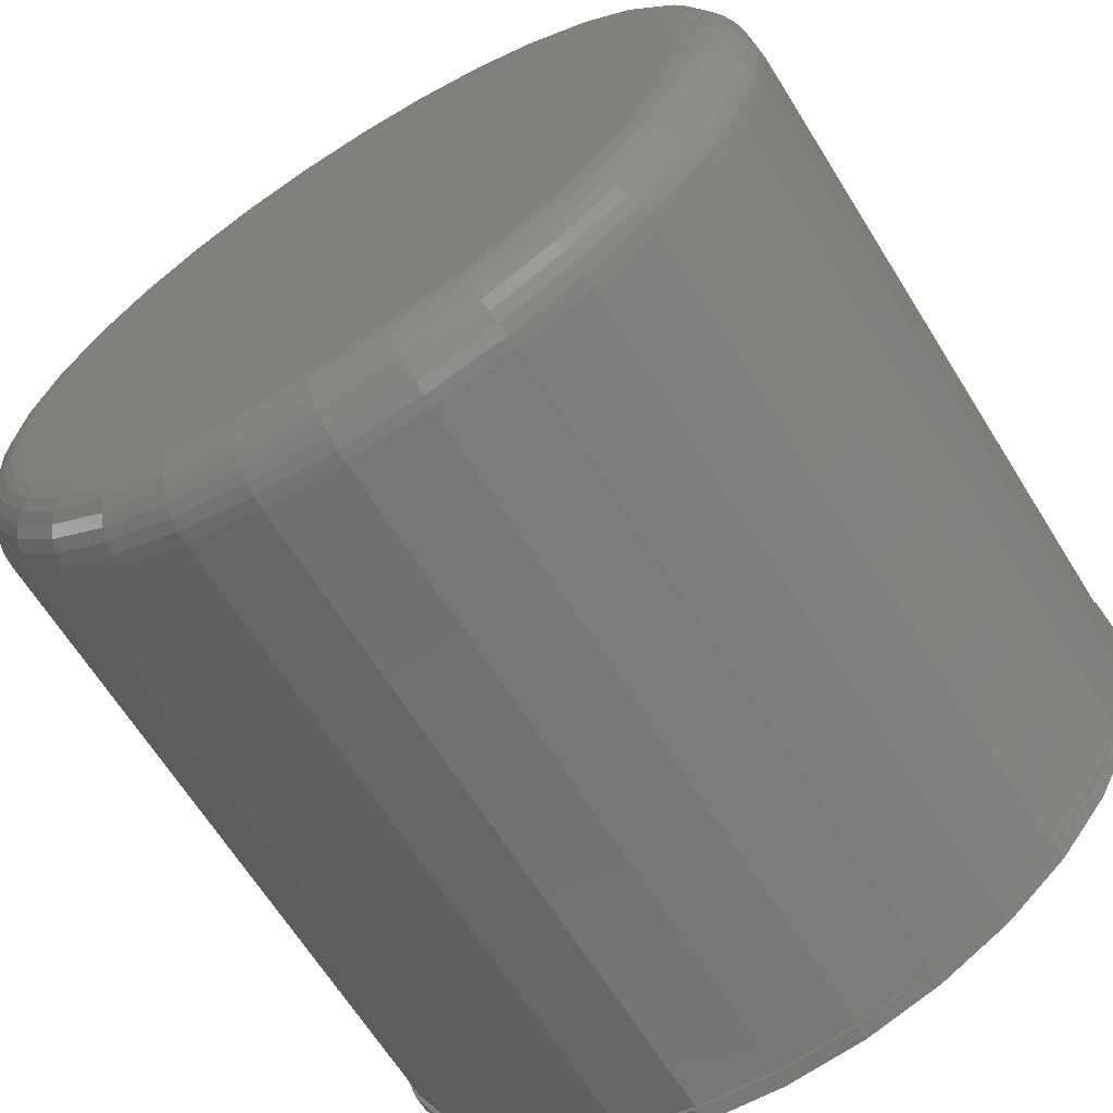
<metadata>
{"format":"stl","ext":"stl","renderer":"f3d","projection":"perspective","resolution":1024,"background":"white","views":[{"elev":-66.0,"azim":32.0,"up":"+Y"}]}
</metadata>
<code>
# stl→obj: 384 verts, 764 faces
v -0.06406 0.3452 0.75
v 0.07327 0.3452 0.75
v 0.004605 0.352 0.75
v 0.1393 0.3252 0.75
v -0.1301 0.3252 0.75
v 0.2002 0.2927 0.75
v -0.1909 0.2927 0.75
v 0.2535 0.2489 0.75
v -0.2443 0.2489 0.75
v 0.2973 0.1955 0.75
v -0.2881 0.1955 0.75
v 0.3298 0.1347 0.75
v -0.3206 0.1347 0.75
v 0.3498 0.06867 0.75
v -0.3406 0.06867 0.75
v 0.3566 2.165e-16 0.75
v -0.3474 -2.794e-16 0.75
v 0.3498 -0.06867 0.75
v -0.3406 -0.06867 0.75
v 0.3298 -0.1347 0.75
v -0.3206 -0.1347 0.75
v 0.2973 -0.1955 0.75
v -0.2881 -0.1955 0.75
v 0.2535 -0.2489 0.75
v -0.2443 -0.2489 0.75
v 0.2002 -0.2927 0.75
v -0.1909 -0.2927 0.75
v 0.1393 -0.3252 0.75
v -0.1301 -0.3252 0.75
v 0.07327 -0.3452 0.75
v -0.06406 -0.3452 0.75
v 0.004605 -0.352 0.75
v 0.4191 0 0.01562
v 0.4191 -4.696e-16 0.6875
v 0.4111 -0.08086 0.01562
v 0.4111 -0.08086 0.6875
v 0.3875 -0.1586 0.01562
v 0.3875 -0.1586 0.6875
v 0.3492 -0.2303 0.01562
v 0.3492 -0.2303 0.6875
v 0.2977 -0.2931 0.01562
v 0.2977 -0.2931 0.6875
v 0.2349 -0.3446 0.01562
v 0.2349 -0.3446 0.6875
v 0.1632 -0.3829 0.01562
v 0.1632 -0.3829 0.6875
v 0.08547 -0.4065 0.01562
v 0.08547 -0.4065 0.6875
v 0.004605 -0.4145 0.01562
v 0.004605 -0.4145 0.6875
v -0.07625 -0.4065 0.01562
v -0.07625 -0.4065 0.6875
v -0.154 -0.3829 0.01562
v -0.154 -0.3829 0.6875
v -0.2257 -0.3446 0.01562
v -0.2257 -0.3446 0.6875
v -0.2885 -0.2931 0.01562
v -0.2885 -0.2931 0.6875
v -0.34 -0.2303 0.01562
v -0.34 -0.2303 0.6875
v -0.3783 -0.1586 0.01562
v -0.3783 -0.1586 0.6875
v -0.4019 -0.08086 0.01562
v -0.4019 -0.08086 0.6875
v -0.4099 5.076e-17 0.01562
v -0.4099 5.076e-17 0.6875
v -0.4019 0.08086 0.01562
v -0.4019 0.08086 0.6875
v -0.3783 0.1586 0.01562
v -0.3783 0.1586 0.6875
v -0.34 0.2303 0.01562
v -0.34 0.2303 0.6875
v -0.2885 0.2931 0.01562
v -0.2885 0.2931 0.6875
v -0.2257 0.3446 0.01562
v -0.2257 0.3446 0.6875
v -0.154 0.3829 0.01562
v -0.154 0.3829 0.6875
v -0.07625 0.4065 0.01562
v -0.07625 0.4065 0.6875
v 0.004605 0.4145 0.01562
v 0.004605 0.4145 0.6875
v 0.08547 0.4065 0.01562
v 0.08547 0.4065 0.6875
v 0.1632 0.3829 0.01562
v 0.1632 0.3829 0.6875
v 0.2349 0.3446 0.01562
v 0.2349 0.3446 0.6875
v 0.2977 0.2931 0.01562
v 0.2977 0.2931 0.6875
v 0.3492 0.2303 0.01562
v 0.3492 0.2303 0.6875
v 0.3875 0.1586 0.01562
v 0.3875 0.1586 0.6875
v 0.4111 0.08086 0.01562
v 0.4111 0.08086 0.6875
v 0.3688 0 0.7488
v 0.3618 -0.07105 0.7488
v 0.3805 0 0.7452
v 0.3733 -0.07333 0.7452
v 0.3913 0 0.7395
v 0.3839 -0.07544 0.7395
v 0.4008 2.776e-17 0.7317
v 0.3932 -0.07729 0.7317
v 0.4085 2.776e-17 0.7222
v 0.4008 -0.0788 0.7222
v 0.4143 2.776e-17 0.7114
v 0.4064 -0.07993 0.7114
v 0.4179 2.776e-17 0.6997
v 0.4099 -0.08063 0.6997
v -0.3526 -0.07105 0.7488
v -0.3596 3.053e-16 0.7488
v -0.3641 -0.07333 0.7452
v -0.3713 3.608e-16 0.7452
v -0.3747 -0.07544 0.7395
v -0.3821 3.608e-16 0.7395
v -0.384 -0.07729 0.7317
v -0.3916 3.886e-16 0.7317
v -0.3916 -0.0788 0.7222
v -0.3993 3.886e-16 0.7222
v -0.3972 -0.07993 0.7114
v -0.4051 3.886e-16 0.7114
v -0.4007 -0.08063 0.6997
v -0.4087 4.163e-16 0.6997
v -0.3318 -0.1394 0.7488
v -0.3427 -0.1438 0.7452
v -0.3527 -0.148 0.7395
v -0.3614 -0.1516 0.7317
v -0.3686 -0.1546 0.7222
v -0.3739 -0.1568 0.7114
v -0.3772 -0.1582 0.6997
v -0.2982 -0.2023 0.7488
v -0.3079 -0.2088 0.7452
v -0.3169 -0.2148 0.7395
v -0.3248 -0.2201 0.7317
v -0.3313 -0.2244 0.7222
v -0.3361 -0.2276 0.7114
v -0.339 -0.2296 0.6997
v -0.2529 -0.2575 0.7488
v -0.2612 -0.2658 0.7452
v -0.2688 -0.2734 0.7395
v -0.2755 -0.2801 0.7317
v -0.281 -0.2856 0.7222
v -0.2851 -0.2897 0.7114
v -0.2876 -0.2922 0.6997
v -0.1977 -0.3028 0.7488
v -0.2042 -0.3125 0.7452
v -0.2102 -0.3215 0.7395
v -0.2155 -0.3294 0.7317
v -0.2198 -0.3359 0.7222
v -0.223 -0.3407 0.7114
v -0.225 -0.3436 0.6997
v -0.1348 -0.3364 0.7488
v -0.1392 -0.3473 0.7452
v -0.1434 -0.3573 0.7395
v -0.147 -0.366 0.7317
v -0.15 -0.3732 0.7222
v -0.1522 -0.3785 0.7114
v -0.1535 -0.3818 0.6997
v -0.06644 -0.3572 0.7488
v -0.06873 -0.3687 0.7452
v -0.07084 -0.3793 0.7395
v -0.07268 -0.3886 0.7317
v -0.0742 -0.3962 0.7222
v -0.07533 -0.4018 0.7114
v -0.07602 -0.4053 0.6997
v 0.004605 -0.3642 0.7488
v 0.004605 -0.3759 0.7452
v 0.004605 -0.3867 0.7395
v 0.004605 -0.3962 0.7317
v 0.004605 -0.4039 0.7222
v 0.004605 -0.4097 0.7114
v 0.004605 -0.4133 0.6997
v 0.07565 -0.3572 0.7488
v 0.07794 -0.3687 0.7452
v 0.08005 -0.3793 0.7395
v 0.08189 -0.3886 0.7317
v 0.08341 -0.3962 0.7222
v 0.08454 -0.4018 0.7114
v 0.08523 -0.4053 0.6997
v 0.144 -0.3364 0.7488
v 0.1485 -0.3473 0.7452
v 0.1526 -0.3573 0.7395
v 0.1562 -0.366 0.7317
v 0.1592 -0.3732 0.7222
v 0.1614 -0.3785 0.7114
v 0.1628 -0.3818 0.6997
v 0.2069 -0.3028 0.7488
v 0.2134 -0.3125 0.7452
v 0.2194 -0.3215 0.7395
v 0.2247 -0.3294 0.7317
v 0.229 -0.3359 0.7222
v 0.2322 -0.3407 0.7114
v 0.2342 -0.3436 0.6997
v 0.2621 -0.2575 0.7488
v 0.2704 -0.2658 0.7452
v 0.278 -0.2734 0.7395
v 0.2847 -0.2801 0.7317
v 0.2902 -0.2856 0.7222
v 0.2943 -0.2897 0.7114
v 0.2968 -0.2922 0.6997
v 0.3074 -0.2023 0.7488
v 0.3171 -0.2088 0.7452
v 0.3261 -0.2148 0.7395
v 0.334 -0.2201 0.7317
v 0.3405 -0.2244 0.7222
v 0.3453 -0.2276 0.7114
v 0.3482 -0.2296 0.6997
v 0.3411 -0.1394 0.7488
v 0.3519 -0.1438 0.7452
v 0.3619 -0.148 0.7395
v 0.3706 -0.1516 0.7317
v 0.3778 -0.1546 0.7222
v 0.3831 -0.1568 0.7114
v 0.3864 -0.1582 0.6997
v -0.3526 0.07105 0.7488
v -0.3641 0.07333 0.7452
v -0.3747 0.07544 0.7395
v -0.384 0.07729 0.7317
v -0.3916 0.0788 0.7222
v -0.3972 0.07993 0.7114
v -0.4007 0.08063 0.6997
v 0.3618 0.07105 0.7488
v 0.3733 0.07333 0.7452
v 0.3839 0.07544 0.7395
v 0.3932 0.07729 0.7317
v 0.4008 0.0788 0.7222
v 0.4064 0.07993 0.7114
v 0.4099 0.08063 0.6997
v 0.3411 0.1394 0.7488
v 0.3519 0.1438 0.7452
v 0.3619 0.148 0.7395
v 0.3706 0.1516 0.7317
v 0.3778 0.1546 0.7222
v 0.3831 0.1568 0.7114
v 0.3864 0.1582 0.6997
v 0.3074 0.2023 0.7488
v 0.3171 0.2088 0.7452
v 0.3261 0.2148 0.7395
v 0.334 0.2201 0.7317
v 0.3405 0.2244 0.7222
v 0.3453 0.2276 0.7114
v 0.3482 0.2296 0.6997
v 0.2621 0.2575 0.7488
v 0.2704 0.2658 0.7452
v 0.278 0.2734 0.7395
v 0.2847 0.2801 0.7317
v 0.2902 0.2856 0.7222
v 0.2943 0.2897 0.7114
v 0.2968 0.2922 0.6997
v 0.2069 0.3028 0.7488
v 0.2134 0.3125 0.7452
v 0.2194 0.3215 0.7395
v 0.2247 0.3294 0.7317
v 0.229 0.3359 0.7222
v 0.2322 0.3407 0.7114
v 0.2342 0.3436 0.6997
v 0.144 0.3364 0.7488
v 0.1485 0.3473 0.7452
v 0.1526 0.3573 0.7395
v 0.1562 0.366 0.7317
v 0.1592 0.3732 0.7222
v 0.1614 0.3785 0.7114
v 0.1628 0.3818 0.6997
v 0.07565 0.3572 0.7488
v 0.07794 0.3687 0.7452
v 0.08005 0.3793 0.7395
v 0.08189 0.3886 0.7317
v 0.08341 0.3962 0.7222
v 0.08454 0.4018 0.7114
v 0.08523 0.4053 0.6997
v 0.004605 0.3642 0.7488
v 0.004605 0.3759 0.7452
v 0.004605 0.3867 0.7395
v 0.004605 0.3962 0.7317
v 0.004605 0.4039 0.7222
v 0.004605 0.4097 0.7114
v 0.004605 0.4133 0.6997
v -0.06644 0.3572 0.7488
v -0.06873 0.3687 0.7452
v -0.07084 0.3793 0.7395
v -0.07268 0.3886 0.7317
v -0.0742 0.3962 0.7222
v -0.07533 0.4018 0.7114
v -0.07602 0.4053 0.6997
v -0.1348 0.3364 0.7488
v -0.1392 0.3473 0.7452
v -0.1434 0.3573 0.7395
v -0.147 0.366 0.7317
v -0.15 0.3732 0.7222
v -0.1522 0.3785 0.7114
v -0.1535 0.3818 0.6997
v -0.1977 0.3028 0.7488
v -0.2042 0.3125 0.7452
v -0.2102 0.3215 0.7395
v -0.2155 0.3294 0.7317
v -0.2198 0.3359 0.7222
v -0.223 0.3407 0.7114
v -0.225 0.3436 0.6997
v -0.2529 0.2575 0.7488
v -0.2612 0.2658 0.7452
v -0.2688 0.2734 0.7395
v -0.2755 0.2801 0.7317
v -0.281 0.2856 0.7222
v -0.2851 0.2897 0.7114
v -0.2876 0.2922 0.6997
v -0.2982 0.2023 0.7488
v -0.3079 0.2088 0.7452
v -0.3169 0.2148 0.7395
v -0.3248 0.2201 0.7317
v -0.3313 0.2244 0.7222
v -0.3361 0.2276 0.7114
v -0.339 0.2296 0.6997
v -0.3318 0.1394 0.7488
v -0.3427 0.1438 0.7452
v -0.3527 0.148 0.7395
v -0.3614 0.1516 0.7317
v -0.3686 0.1546 0.7222
v -0.3739 0.1568 0.7114
v -0.3772 0.1582 0.6997
v 0.004359 0.4184 0
v 0.08599 0.4104 0
v -0.07727 0.4104 0
v 0.004359 -0.4184 0
v -0.07727 -0.4104 0
v 0.08599 -0.4104 0
v -0.1558 -0.3866 0
v 0.1645 -0.3866 0
v -0.2281 -0.3479 0
v 0.2368 -0.3479 0
v -0.2915 -0.2959 0
v 0.3002 -0.2959 0
v -0.3435 -0.2325 0
v 0.3523 -0.2325 0
v -0.3822 -0.1601 0
v 0.3909 -0.1601 0
v -0.406 -0.08163 0
v 0.4147 -0.08163 0
v -0.4141 5.124e-17 0
v 0.4228 0 0
v -0.406 0.08163 0
v 0.4147 0.08163 0
v -0.3822 0.1601 0
v 0.3909 0.1601 0
v -0.3435 0.2325 0
v 0.3523 0.2325 0
v -0.2915 0.2959 0
v 0.3002 0.2959 0
v -0.2281 0.3479 0
v 0.2368 0.3479 0
v -0.1558 0.3866 0
v 0.1645 0.3866 0
v 0.004359 0.4184 0.01562
v -0.07727 0.4104 0.01562
v -0.1558 0.3866 0.01562
v -0.2281 0.3479 0.01562
v -0.2915 0.2959 0.01562
v -0.3435 0.2325 0.01562
v -0.3822 0.1601 0.01562
v -0.406 0.08163 0.01562
v -0.406 -0.08163 0.01562
v -0.3822 -0.1601 0.01562
v -0.3435 -0.2325 0.01562
v -0.2915 -0.2959 0.01562
v -0.2281 -0.3479 0.01562
v -0.1558 -0.3866 0.01562
v -0.07727 -0.4104 0.01562
v 0.004359 -0.4184 0.01562
v 0.08599 0.4104 0.01562
v 0.1645 0.3866 0.01562
v 0.2368 0.3479 0.01562
v 0.3002 0.2959 0.01562
v 0.3523 0.2325 0.01562
v 0.3909 0.1601 0.01562
v 0.4147 0.08163 0.01562
v 0.4147 -0.08163 0.01562
v 0.3909 -0.1601 0.01562
v 0.3523 -0.2325 0.01562
v 0.3002 -0.2959 0.01562
v 0.2368 -0.3479 0.01562
v 0.1645 -0.3866 0.01562
v 0.08599 -0.4104 0.01562
v 0.4228 0 0.01562
v -0.4141 5.124e-17 0.01562
f 1 2 3
f 2 1 4
f 4 1 5
f 4 5 6
f 6 5 7
f 6 7 8
f 8 7 9
f 8 9 10
f 10 9 11
f 10 11 12
f 12 11 13
f 12 13 14
f 14 13 15
f 14 15 16
f 16 15 17
f 16 17 18
f 18 17 19
f 18 19 20
f 20 19 21
f 20 21 22
f 22 21 23
f 22 23 24
f 24 23 25
f 24 25 26
f 26 25 27
f 26 27 28
f 28 27 29
f 28 29 30
f 30 29 31
f 30 31 32
f 33 34 35
f 35 34 36
f 35 36 37
f 37 36 38
f 37 38 39
f 39 38 40
f 39 40 41
f 41 40 42
f 41 42 43
f 43 42 44
f 43 44 45
f 45 44 46
f 45 46 47
f 47 46 48
f 47 48 49
f 49 48 50
f 49 50 51
f 51 50 52
f 51 52 53
f 53 52 54
f 53 54 55
f 55 54 56
f 55 56 57
f 57 56 58
f 57 58 59
f 59 58 60
f 59 60 61
f 61 60 62
f 61 62 63
f 63 62 64
f 63 64 65
f 65 64 66
f 65 66 67
f 67 66 68
f 67 68 69
f 69 68 70
f 69 70 71
f 71 70 72
f 71 72 73
f 73 72 74
f 73 74 75
f 75 74 76
f 75 76 77
f 77 76 78
f 77 78 79
f 79 78 80
f 79 80 81
f 81 80 82
f 81 82 83
f 83 82 84
f 83 84 85
f 85 84 86
f 85 86 87
f 87 86 88
f 87 88 89
f 89 88 90
f 89 90 91
f 91 90 92
f 91 92 93
f 93 92 94
f 93 94 95
f 95 94 96
f 95 96 33
f 33 96 34
f 16 18 97
f 97 18 98
f 97 98 99
f 99 98 100
f 99 100 101
f 101 100 102
f 101 102 103
f 103 102 104
f 103 104 105
f 105 104 106
f 105 106 107
f 107 106 108
f 107 108 109
f 109 108 110
f 109 110 34
f 34 110 36
f 19 17 111
f 111 17 112
f 111 112 113
f 113 112 114
f 113 114 115
f 115 114 116
f 115 116 117
f 117 116 118
f 117 118 119
f 119 118 120
f 119 120 121
f 121 120 122
f 121 122 123
f 123 122 124
f 123 124 64
f 64 124 66
f 21 19 125
f 125 19 111
f 125 111 126
f 126 111 113
f 126 113 127
f 127 113 115
f 127 115 128
f 128 115 117
f 128 117 129
f 129 117 119
f 129 119 130
f 130 119 121
f 130 121 131
f 131 121 123
f 131 123 62
f 62 123 64
f 23 21 132
f 132 21 125
f 132 125 133
f 133 125 126
f 133 126 134
f 134 126 127
f 134 127 135
f 135 127 128
f 135 128 136
f 136 128 129
f 136 129 137
f 137 129 130
f 137 130 138
f 138 130 131
f 138 131 60
f 60 131 62
f 25 23 139
f 139 23 132
f 139 132 140
f 140 132 133
f 140 133 141
f 141 133 134
f 141 134 142
f 142 134 135
f 142 135 143
f 143 135 136
f 143 136 144
f 144 136 137
f 144 137 145
f 145 137 138
f 145 138 58
f 58 138 60
f 27 25 146
f 146 25 139
f 146 139 147
f 147 139 140
f 147 140 148
f 148 140 141
f 148 141 149
f 149 141 142
f 149 142 150
f 150 142 143
f 150 143 151
f 151 143 144
f 151 144 152
f 152 144 145
f 152 145 56
f 56 145 58
f 29 27 153
f 153 27 146
f 153 146 154
f 154 146 147
f 154 147 155
f 155 147 148
f 155 148 156
f 156 148 149
f 156 149 157
f 157 149 150
f 157 150 158
f 158 150 151
f 158 151 159
f 159 151 152
f 159 152 54
f 54 152 56
f 31 29 160
f 160 29 153
f 160 153 161
f 161 153 154
f 161 154 162
f 162 154 155
f 162 155 163
f 163 155 156
f 163 156 164
f 164 156 157
f 164 157 165
f 165 157 158
f 165 158 166
f 166 158 159
f 166 159 52
f 52 159 54
f 32 31 167
f 167 31 160
f 167 160 168
f 168 160 161
f 168 161 169
f 169 161 162
f 169 162 170
f 170 162 163
f 170 163 171
f 171 163 164
f 171 164 172
f 172 164 165
f 172 165 173
f 173 165 166
f 173 166 50
f 50 166 52
f 30 32 174
f 174 32 167
f 174 167 175
f 175 167 168
f 175 168 176
f 176 168 169
f 176 169 177
f 177 169 170
f 177 170 178
f 178 170 171
f 178 171 179
f 179 171 172
f 179 172 180
f 180 172 173
f 180 173 48
f 48 173 50
f 28 30 181
f 181 30 174
f 181 174 182
f 182 174 175
f 182 175 183
f 183 175 176
f 183 176 184
f 184 176 177
f 184 177 185
f 185 177 178
f 185 178 186
f 186 178 179
f 186 179 187
f 187 179 180
f 187 180 46
f 46 180 48
f 26 28 188
f 188 28 181
f 188 181 189
f 189 181 182
f 189 182 190
f 190 182 183
f 190 183 191
f 191 183 184
f 191 184 192
f 192 184 185
f 192 185 193
f 193 185 186
f 193 186 194
f 194 186 187
f 194 187 44
f 44 187 46
f 24 26 195
f 195 26 188
f 195 188 196
f 196 188 189
f 196 189 197
f 197 189 190
f 197 190 198
f 198 190 191
f 198 191 199
f 199 191 192
f 199 192 200
f 200 192 193
f 200 193 201
f 201 193 194
f 201 194 42
f 42 194 44
f 22 24 202
f 202 24 195
f 202 195 203
f 203 195 196
f 203 196 204
f 204 196 197
f 204 197 205
f 205 197 198
f 205 198 206
f 206 198 199
f 206 199 207
f 207 199 200
f 207 200 208
f 208 200 201
f 208 201 40
f 40 201 42
f 20 22 209
f 209 22 202
f 209 202 210
f 210 202 203
f 210 203 211
f 211 203 204
f 211 204 212
f 212 204 205
f 212 205 213
f 213 205 206
f 213 206 214
f 214 206 207
f 214 207 215
f 215 207 208
f 215 208 38
f 38 208 40
f 18 20 98
f 98 20 209
f 98 209 100
f 100 209 210
f 100 210 102
f 102 210 211
f 102 211 104
f 104 211 212
f 104 212 106
f 106 212 213
f 106 213 108
f 108 213 214
f 108 214 110
f 110 214 215
f 110 215 36
f 36 215 38
f 17 15 112
f 112 15 216
f 112 216 114
f 114 216 217
f 114 217 116
f 116 217 218
f 116 218 118
f 118 218 219
f 118 219 120
f 120 219 220
f 120 220 122
f 122 220 221
f 122 221 124
f 124 221 222
f 124 222 66
f 66 222 68
f 14 16 223
f 223 16 97
f 223 97 224
f 224 97 99
f 224 99 225
f 225 99 101
f 225 101 226
f 226 101 103
f 226 103 227
f 227 103 105
f 227 105 228
f 228 105 107
f 228 107 229
f 229 107 109
f 229 109 96
f 96 109 34
f 12 14 230
f 230 14 223
f 230 223 231
f 231 223 224
f 231 224 232
f 232 224 225
f 232 225 233
f 233 225 226
f 233 226 234
f 234 226 227
f 234 227 235
f 235 227 228
f 235 228 236
f 236 228 229
f 236 229 94
f 94 229 96
f 10 12 237
f 237 12 230
f 237 230 238
f 238 230 231
f 238 231 239
f 239 231 232
f 239 232 240
f 240 232 233
f 240 233 241
f 241 233 234
f 241 234 242
f 242 234 235
f 242 235 243
f 243 235 236
f 243 236 92
f 92 236 94
f 8 10 244
f 244 10 237
f 244 237 245
f 245 237 238
f 245 238 246
f 246 238 239
f 246 239 247
f 247 239 240
f 247 240 248
f 248 240 241
f 248 241 249
f 249 241 242
f 249 242 250
f 250 242 243
f 250 243 90
f 90 243 92
f 6 8 251
f 251 8 244
f 251 244 252
f 252 244 245
f 252 245 253
f 253 245 246
f 253 246 254
f 254 246 247
f 254 247 255
f 255 247 248
f 255 248 256
f 256 248 249
f 256 249 257
f 257 249 250
f 257 250 88
f 88 250 90
f 4 6 258
f 258 6 251
f 258 251 259
f 259 251 252
f 259 252 260
f 260 252 253
f 260 253 261
f 261 253 254
f 261 254 262
f 262 254 255
f 262 255 263
f 263 255 256
f 263 256 264
f 264 256 257
f 264 257 86
f 86 257 88
f 2 4 265
f 265 4 258
f 265 258 266
f 266 258 259
f 266 259 267
f 267 259 260
f 267 260 268
f 268 260 261
f 268 261 269
f 269 261 262
f 269 262 270
f 270 262 263
f 270 263 271
f 271 263 264
f 271 264 84
f 84 264 86
f 3 2 272
f 272 2 265
f 272 265 273
f 273 265 266
f 273 266 274
f 274 266 267
f 274 267 275
f 275 267 268
f 275 268 276
f 276 268 269
f 276 269 277
f 277 269 270
f 277 270 278
f 278 270 271
f 278 271 82
f 82 271 84
f 1 3 279
f 279 3 272
f 279 272 280
f 280 272 273
f 280 273 281
f 281 273 274
f 281 274 282
f 282 274 275
f 282 275 283
f 283 275 276
f 283 276 284
f 284 276 277
f 284 277 285
f 285 277 278
f 285 278 80
f 80 278 82
f 5 1 286
f 286 1 279
f 286 279 287
f 287 279 280
f 287 280 288
f 288 280 281
f 288 281 289
f 289 281 282
f 289 282 290
f 290 282 283
f 290 283 291
f 291 283 284
f 291 284 292
f 292 284 285
f 292 285 78
f 78 285 80
f 7 5 293
f 293 5 286
f 293 286 294
f 294 286 287
f 294 287 295
f 295 287 288
f 295 288 296
f 296 288 289
f 296 289 297
f 297 289 290
f 297 290 298
f 298 290 291
f 298 291 299
f 299 291 292
f 299 292 76
f 76 292 78
f 9 7 300
f 300 7 293
f 300 293 301
f 301 293 294
f 301 294 302
f 302 294 295
f 302 295 303
f 303 295 296
f 303 296 304
f 304 296 297
f 304 297 305
f 305 297 298
f 305 298 306
f 306 298 299
f 306 299 74
f 74 299 76
f 11 9 307
f 307 9 300
f 307 300 308
f 308 300 301
f 308 301 309
f 309 301 302
f 309 302 310
f 310 302 303
f 310 303 311
f 311 303 304
f 311 304 312
f 312 304 305
f 312 305 313
f 313 305 306
f 313 306 72
f 72 306 74
f 13 11 314
f 314 11 307
f 314 307 315
f 315 307 308
f 315 308 316
f 316 308 309
f 316 309 317
f 317 309 310
f 317 310 318
f 318 310 311
f 318 311 319
f 319 311 312
f 319 312 320
f 320 312 313
f 320 313 70
f 70 313 72
f 15 13 216
f 216 13 314
f 216 314 217
f 217 314 315
f 217 315 218
f 218 315 316
f 218 316 219
f 219 316 317
f 219 317 220
f 220 317 318
f 220 318 221
f 221 318 319
f 221 319 222
f 222 319 320
f 222 320 68
f 68 320 70
f 321 322 323
f 324 325 326
f 326 325 327
f 326 327 328
f 328 327 329
f 328 329 330
f 330 329 331
f 330 331 332
f 332 331 333
f 332 333 334
f 334 333 335
f 334 335 336
f 336 335 337
f 336 337 338
f 338 337 339
f 338 339 340
f 340 339 341
f 340 341 342
f 342 341 343
f 342 343 344
f 344 343 345
f 344 345 346
f 346 345 347
f 346 347 348
f 348 347 349
f 348 349 350
f 350 349 351
f 350 351 352
f 352 351 323
f 352 323 322
f 81 353 354
f 81 354 79
f 79 354 355
f 79 355 77
f 77 355 356
f 77 356 75
f 75 356 357
f 75 357 73
f 73 357 358
f 73 358 71
f 71 358 359
f 71 359 69
f 69 359 360
f 69 360 67
f 65 361 63
f 61 63 361
f 361 362 61
f 59 61 362
f 362 363 59
f 57 59 363
f 363 364 57
f 55 57 364
f 364 365 55
f 53 55 365
f 365 366 53
f 51 53 366
f 366 367 51
f 49 51 367
f 367 368 49
f 369 353 81
f 81 83 369
f 370 369 83
f 83 85 370
f 371 370 85
f 85 87 371
f 372 371 87
f 87 89 372
f 373 372 89
f 89 91 373
f 374 373 91
f 91 93 374
f 374 93 95
f 374 95 375
f 33 375 95
f 376 35 37
f 376 37 377
f 377 37 39
f 377 39 378
f 378 39 41
f 378 41 379
f 379 41 43
f 379 43 380
f 380 43 45
f 380 45 381
f 381 45 47
f 381 47 382
f 382 47 49
f 382 49 368
f 383 375 33
f 383 33 35
f 383 35 376
f 384 361 65
f 384 65 67
f 384 67 360
f 340 383 338
f 338 383 376
f 338 376 336
f 336 376 377
f 336 377 334
f 334 377 378
f 334 378 332
f 332 378 379
f 332 379 330
f 330 379 380
f 330 380 328
f 328 380 381
f 328 381 326
f 326 381 382
f 326 382 324
f 324 382 368
f 324 368 325
f 325 368 367
f 325 367 327
f 327 367 366
f 327 366 329
f 329 366 365
f 329 365 331
f 331 365 364
f 331 364 333
f 333 364 363
f 333 363 335
f 335 363 362
f 335 362 337
f 337 362 361
f 337 361 339
f 339 361 384
f 339 384 341
f 341 384 360
f 341 360 343
f 343 360 359
f 343 359 345
f 345 359 358
f 345 358 347
f 347 358 357
f 347 357 349
f 349 357 356
f 349 356 351
f 351 356 355
f 351 355 323
f 323 355 354
f 323 354 321
f 321 354 353
f 321 353 322
f 322 353 369
f 322 369 352
f 352 369 370
f 352 370 350
f 350 370 371
f 350 371 348
f 348 371 372
f 348 372 346
f 346 372 373
f 346 373 344
f 344 373 374
f 344 374 342
f 342 374 375
f 342 375 340
f 340 375 383

</code>
